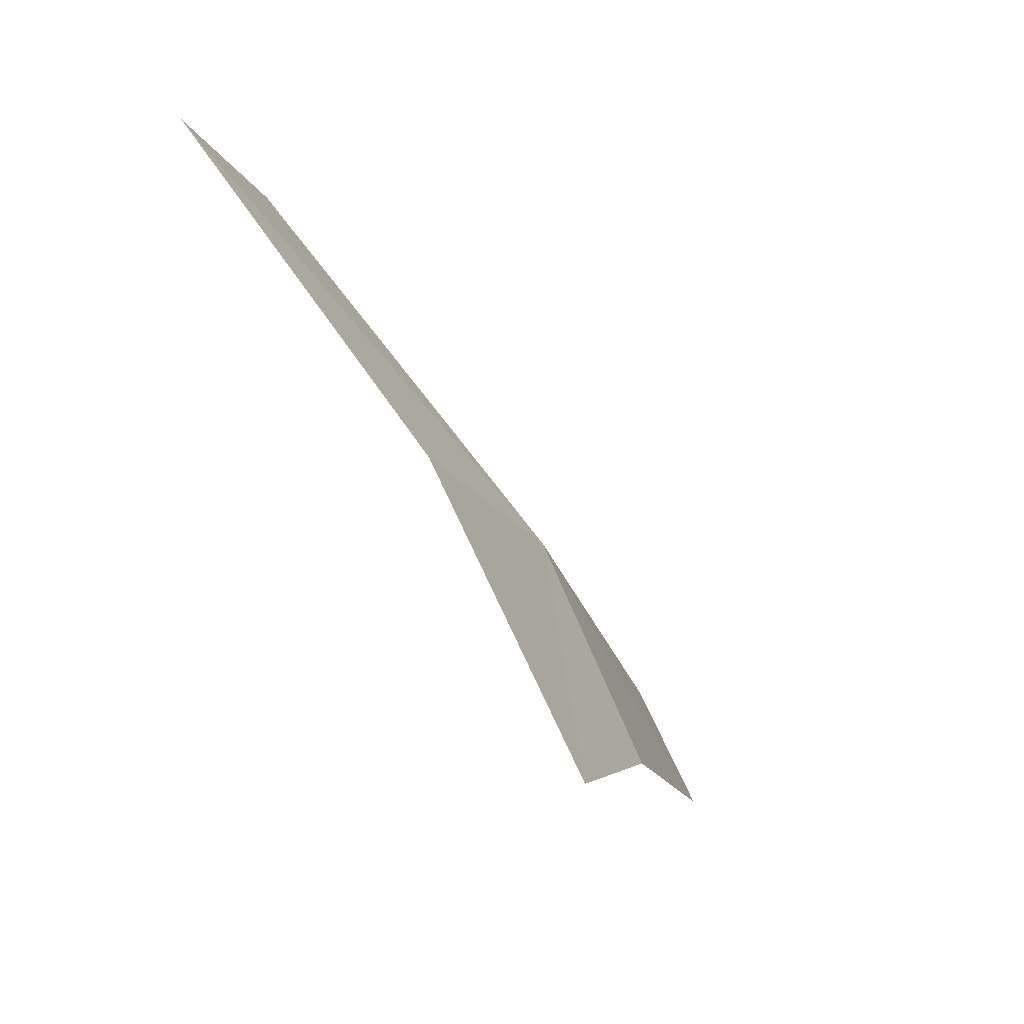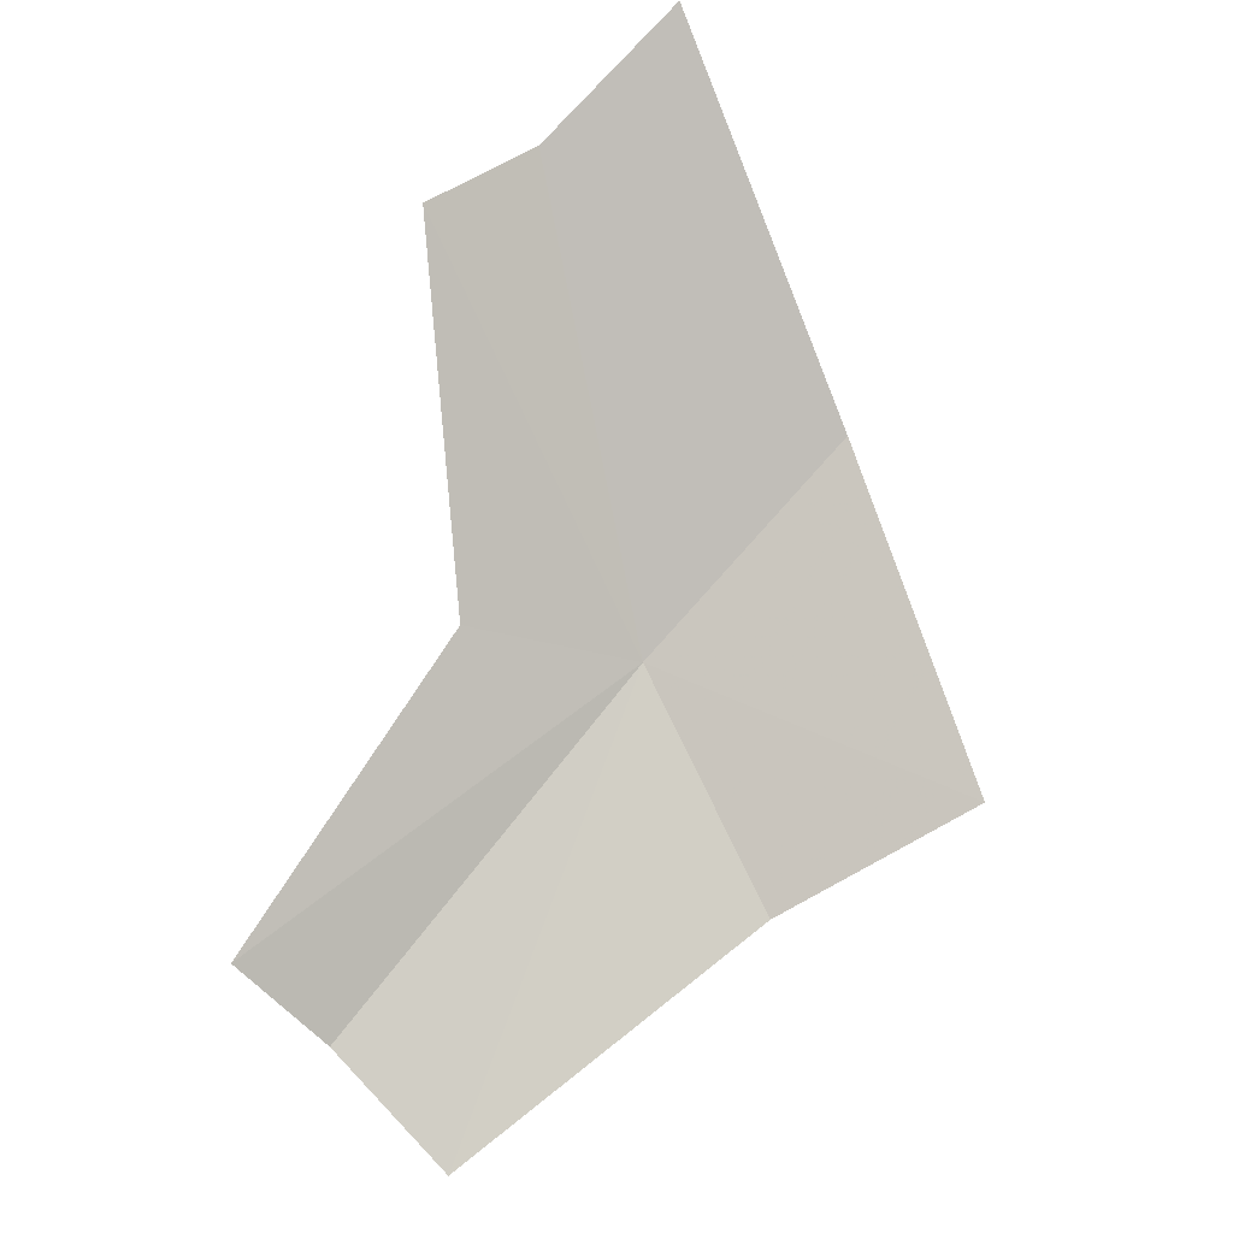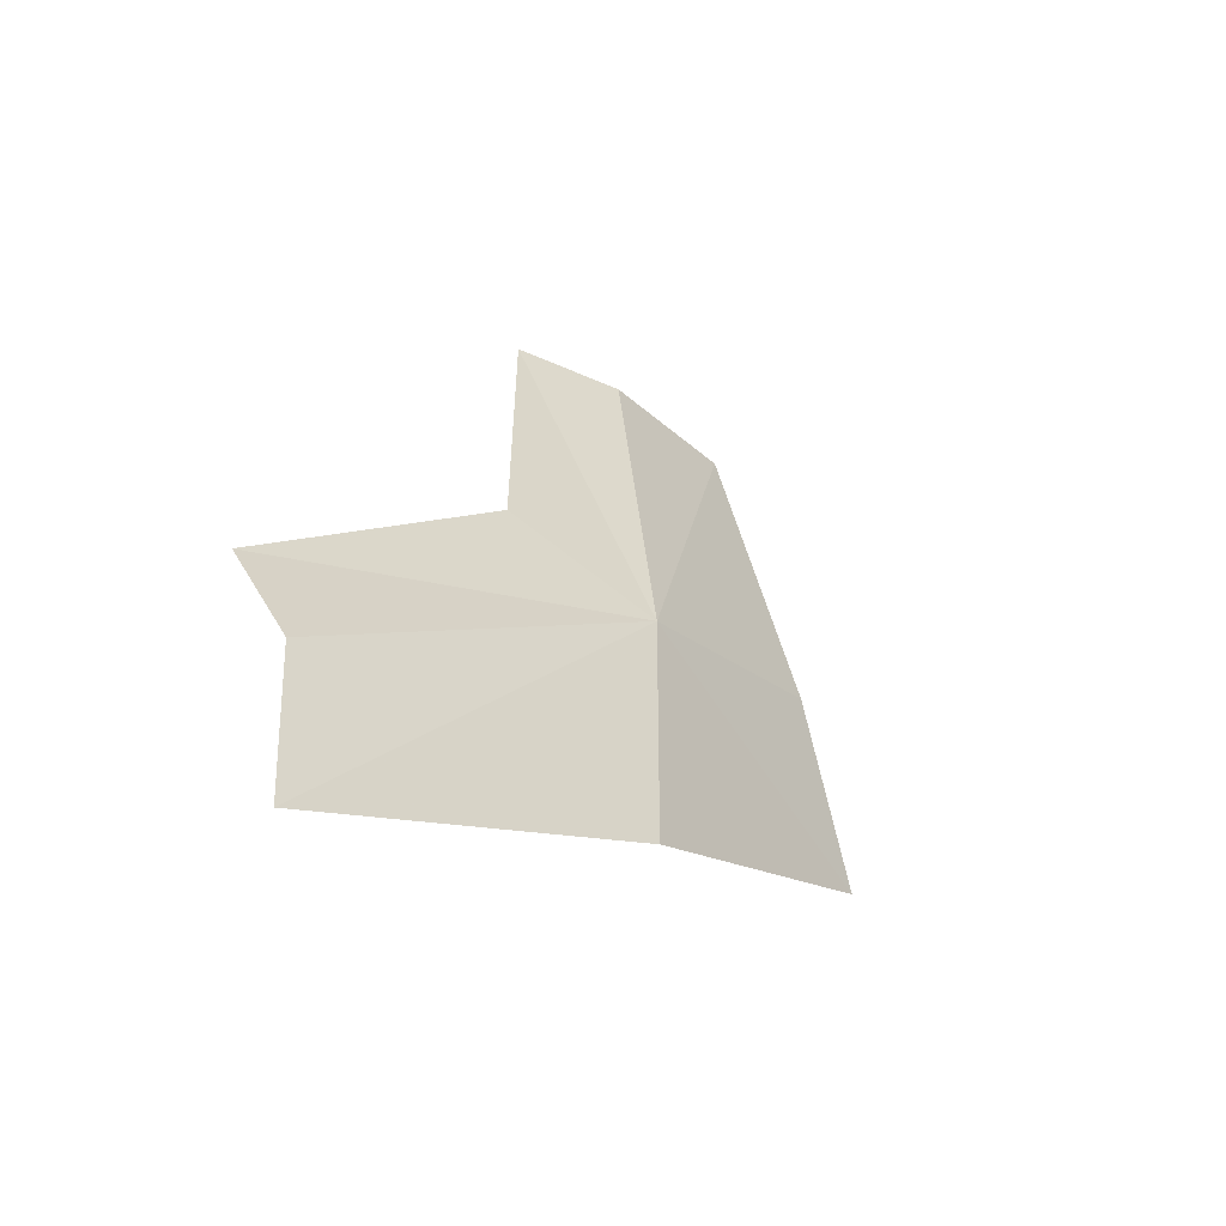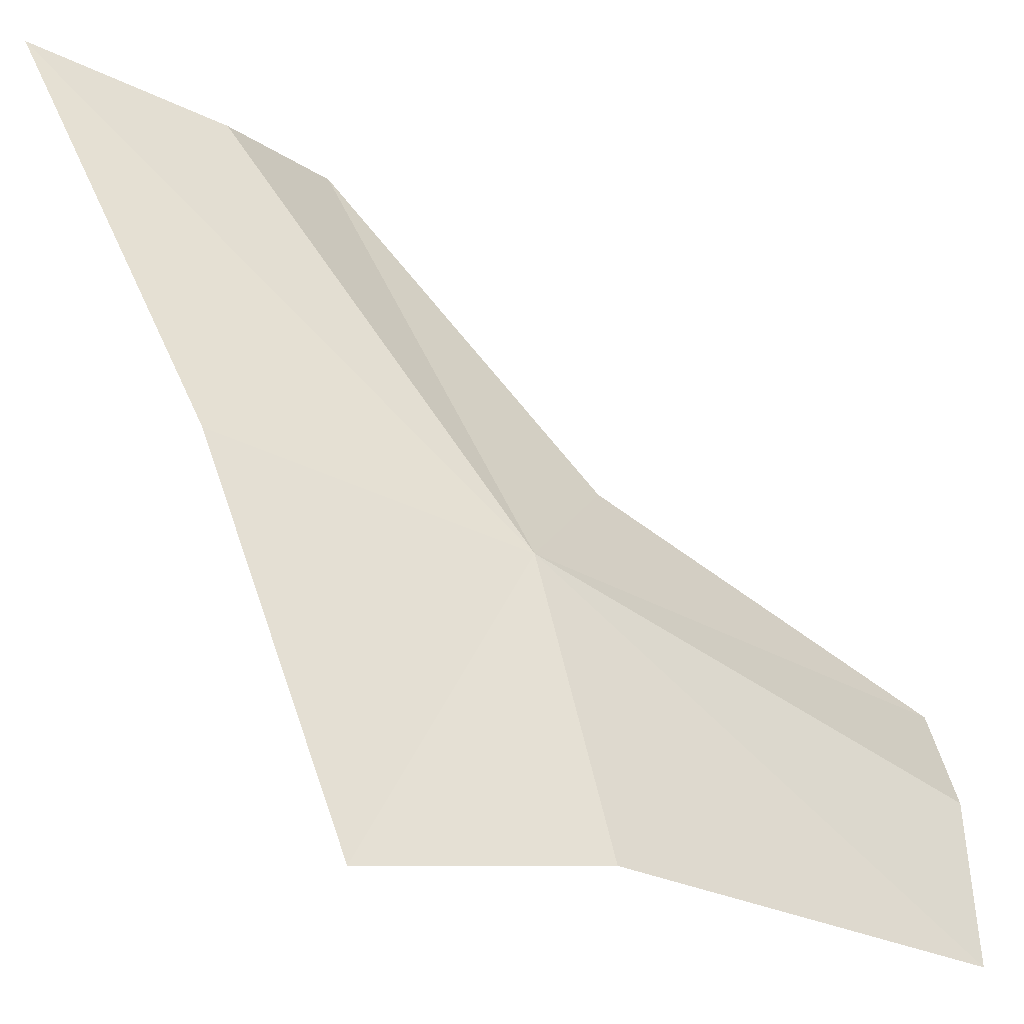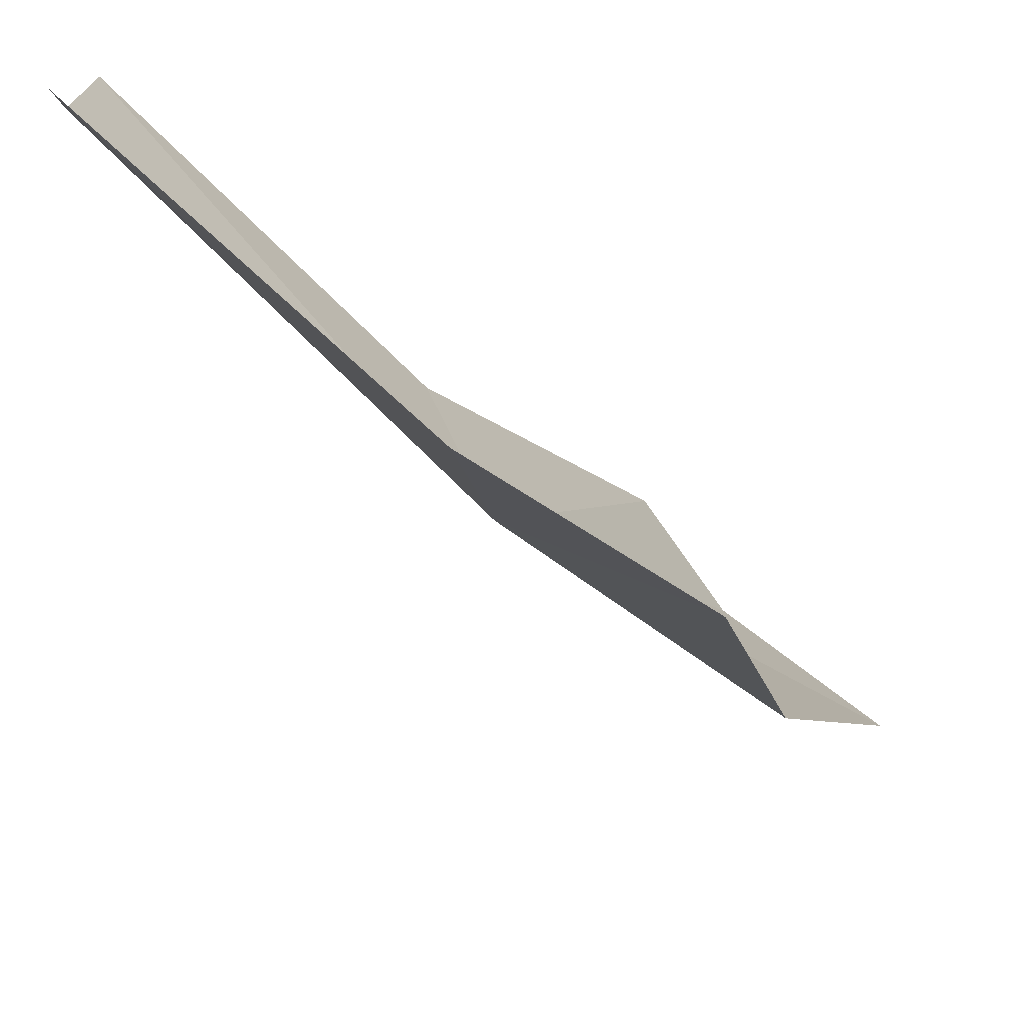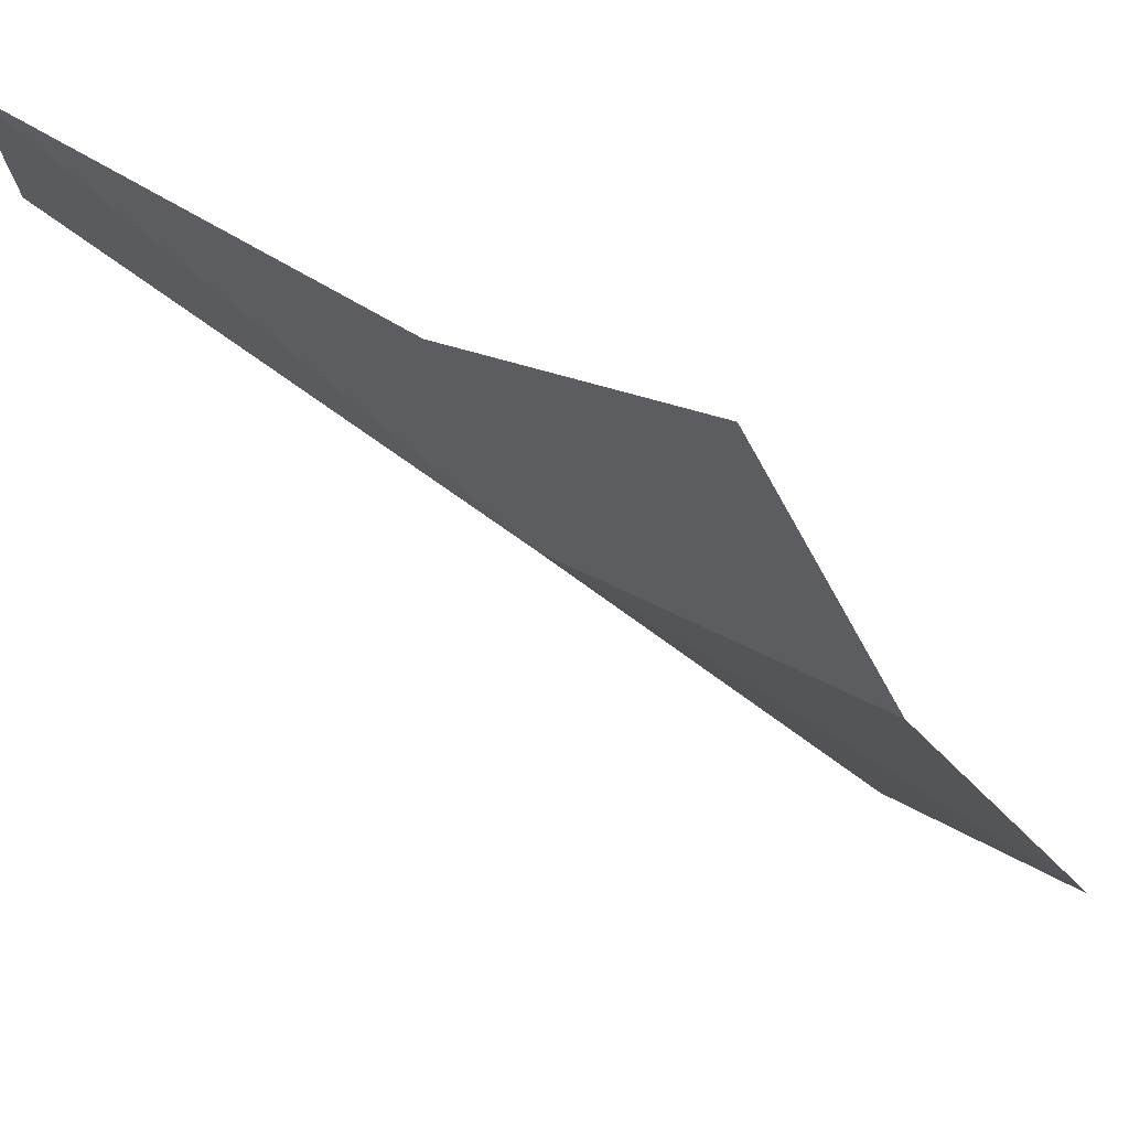
<metadata>
{"format":"obj","ext":"obj","renderer":"f3d","projection":"perspective","resolution":1024,"background":"white","views":[{"elev":20.9,"azim":-40.7,"up":"+Z"},{"elev":-33.5,"azim":-128.6,"up":"+Z"},{"elev":79.4,"azim":-71.5,"up":"+Z"},{"elev":-79.2,"azim":14.3,"up":"+Y"},{"elev":-47.5,"azim":-174.4,"up":"+Y"},{"elev":-69.8,"azim":-162.7,"up":"+Y"}]}
</metadata>
<code>
v 0.03343 -0.2903 0.862
v 0.02423 -0.3041 0.8548
v 0.03387 -0.2986 0.8506
v 0.02197 -0.2941 0.871
v 0.01693 -0.2794 0.8875
v 0.02424 -0.2765 0.8817
v 0.04764 -0.2896 0.8395
v 0.04877 -0.2832 0.8448
v 0.04853 -0.2772 0.8473
v 0.03644 -0.2813 0.862
v 0.02769 -0.2722 0.878
f 1 2 3
f 1 4 2
f 1 5 4
f 1 6 5
f 1 3 7
f 1 9 10
f 1 8 9
f 1 11 6
f 1 10 11
f 1 7 8

</code>
